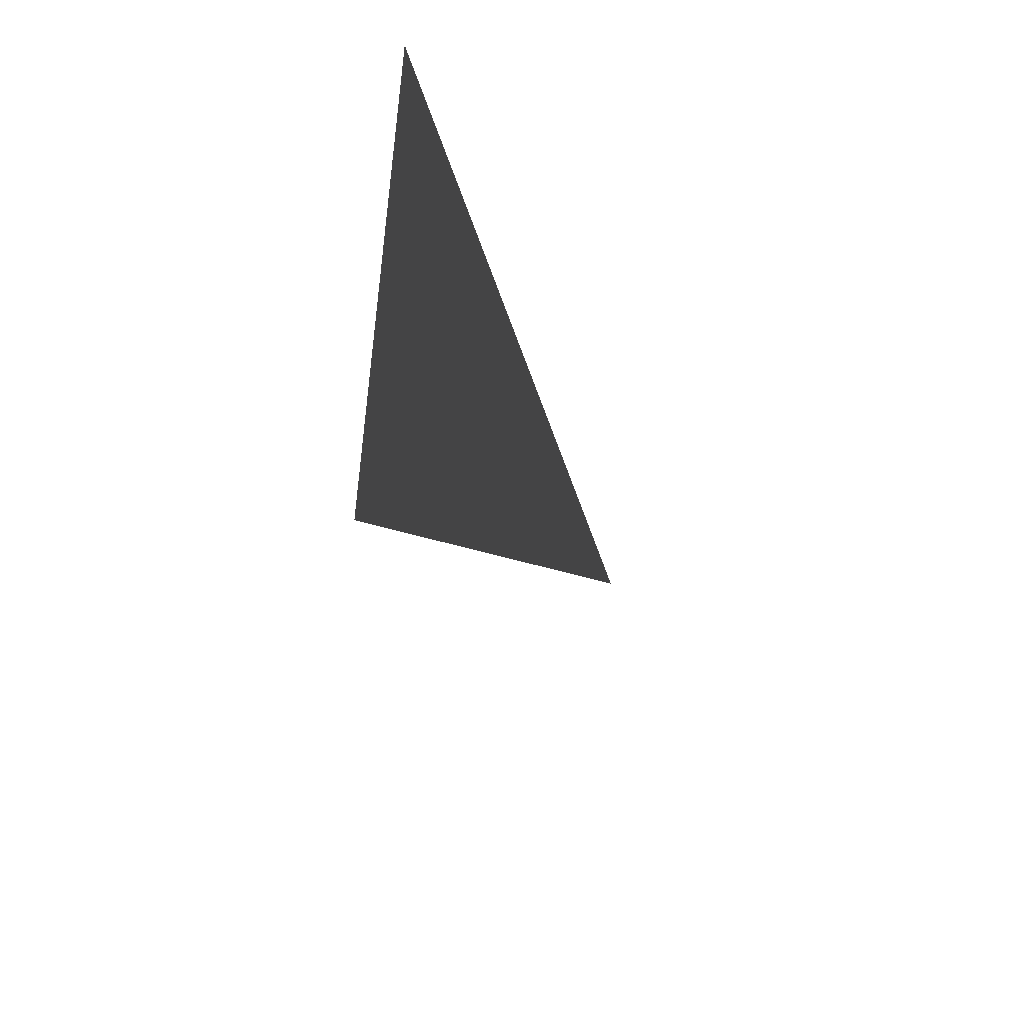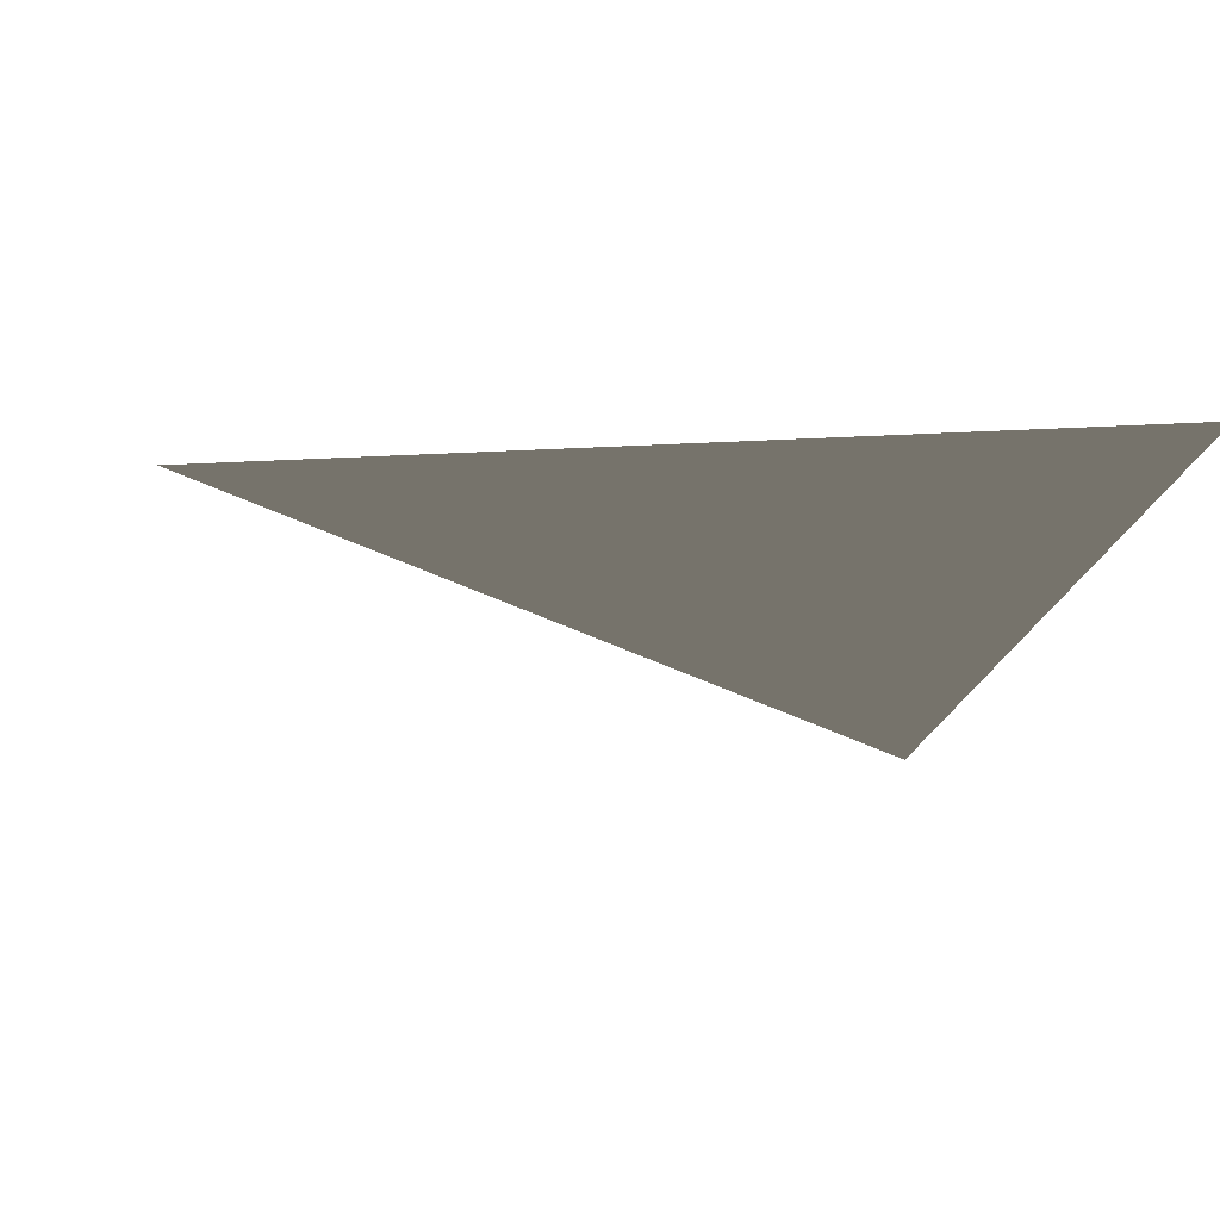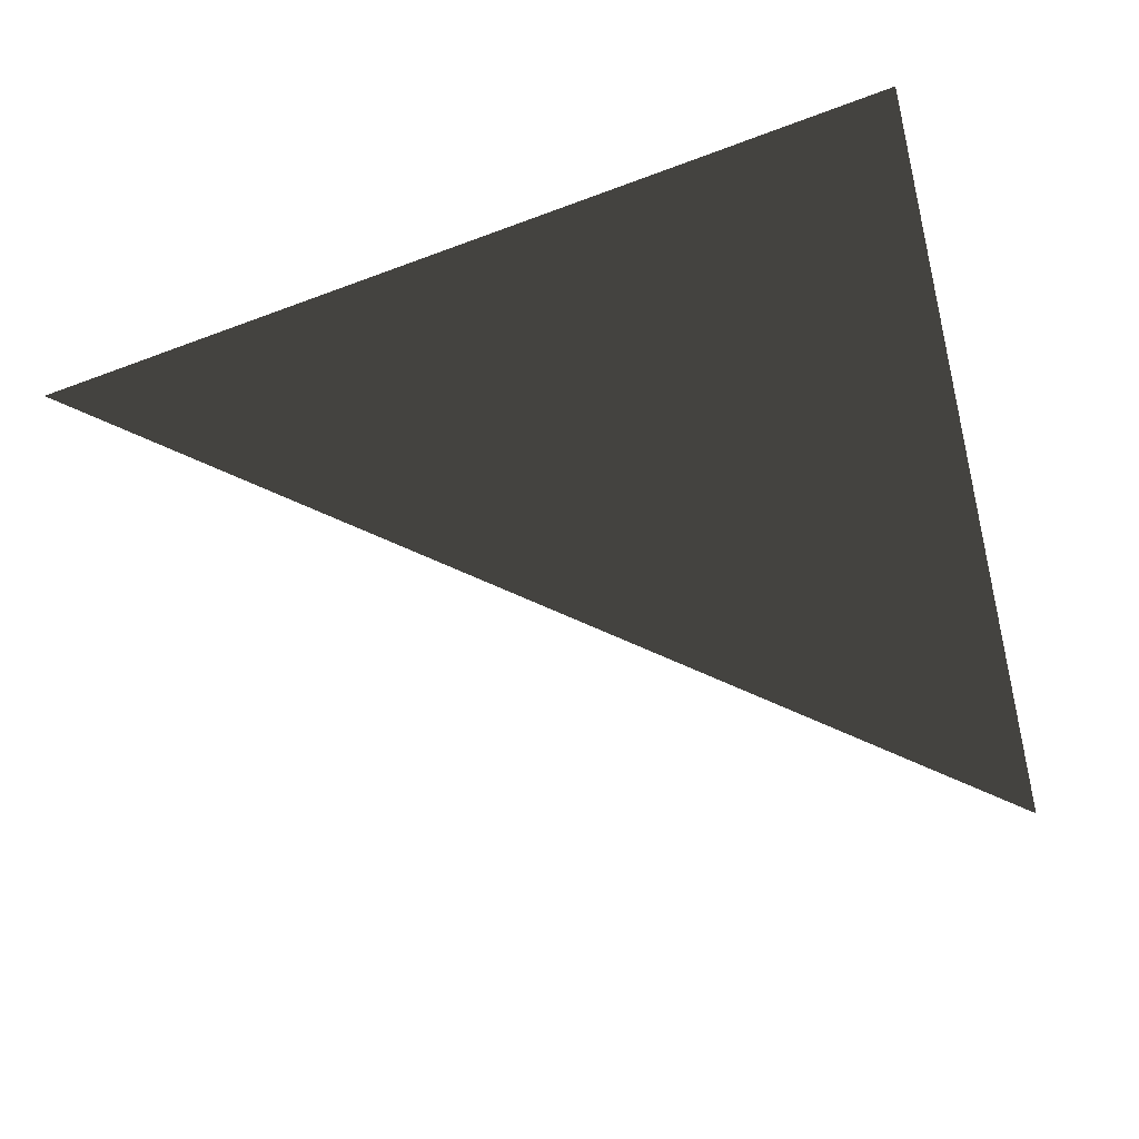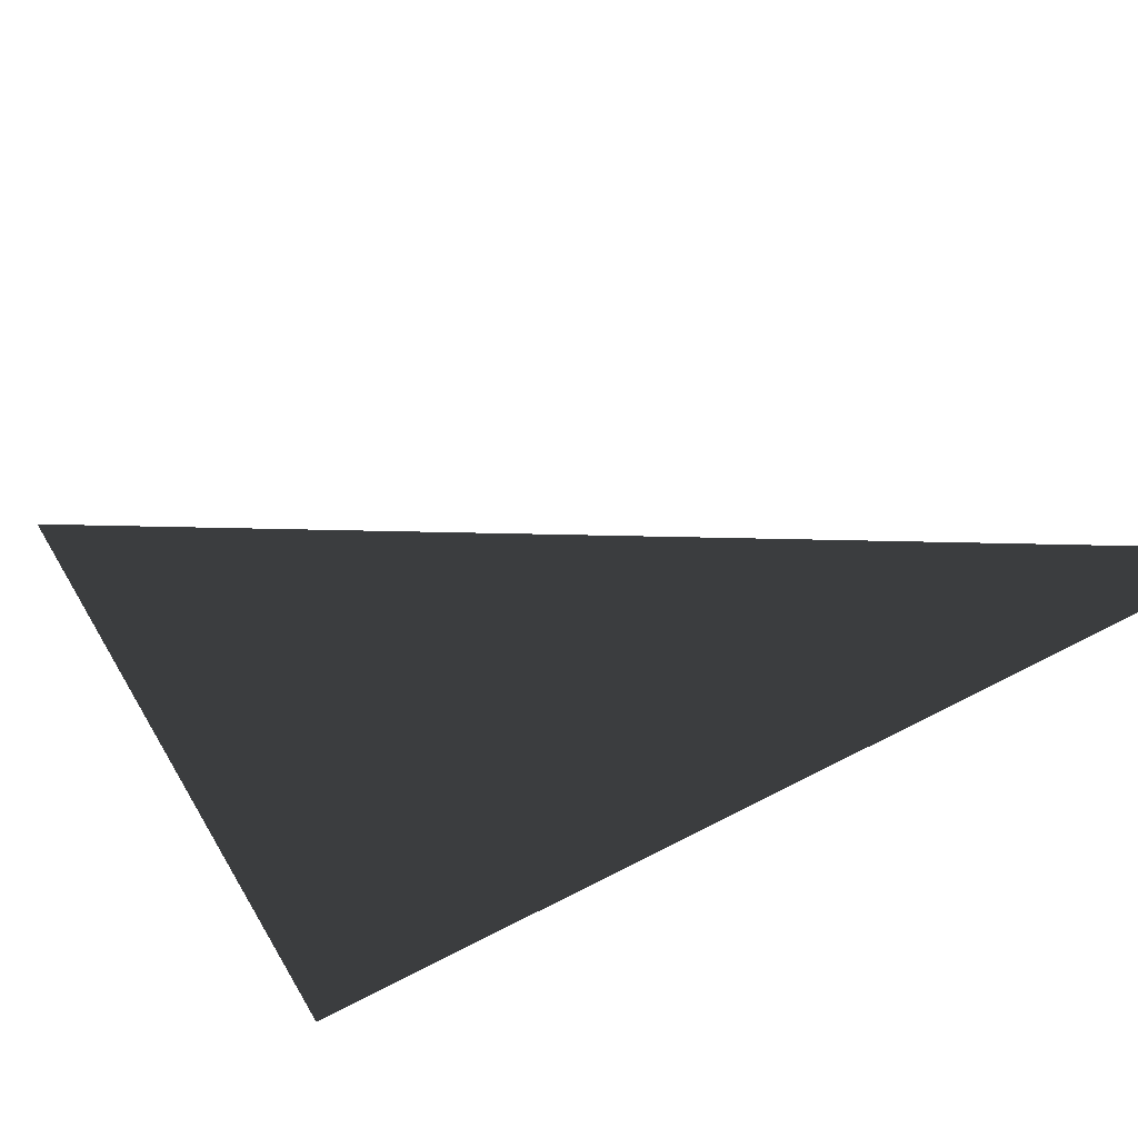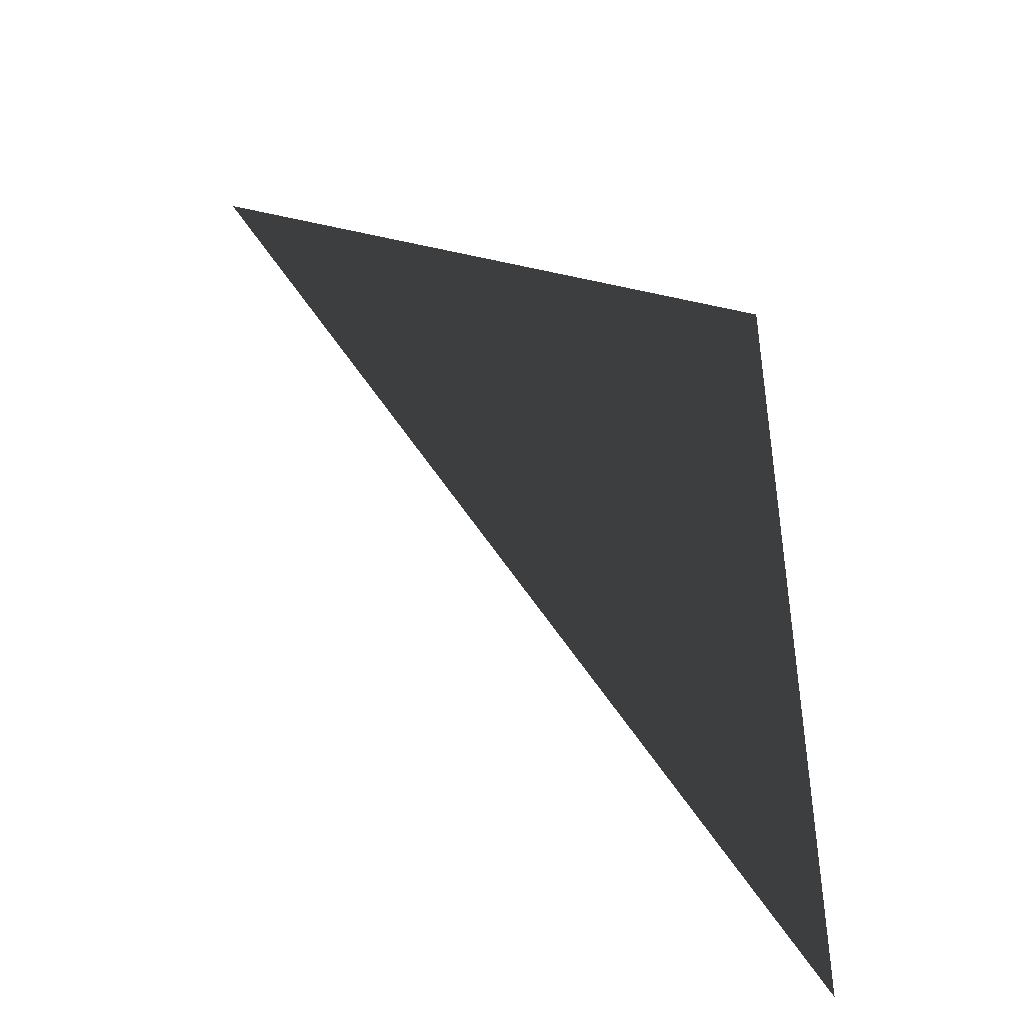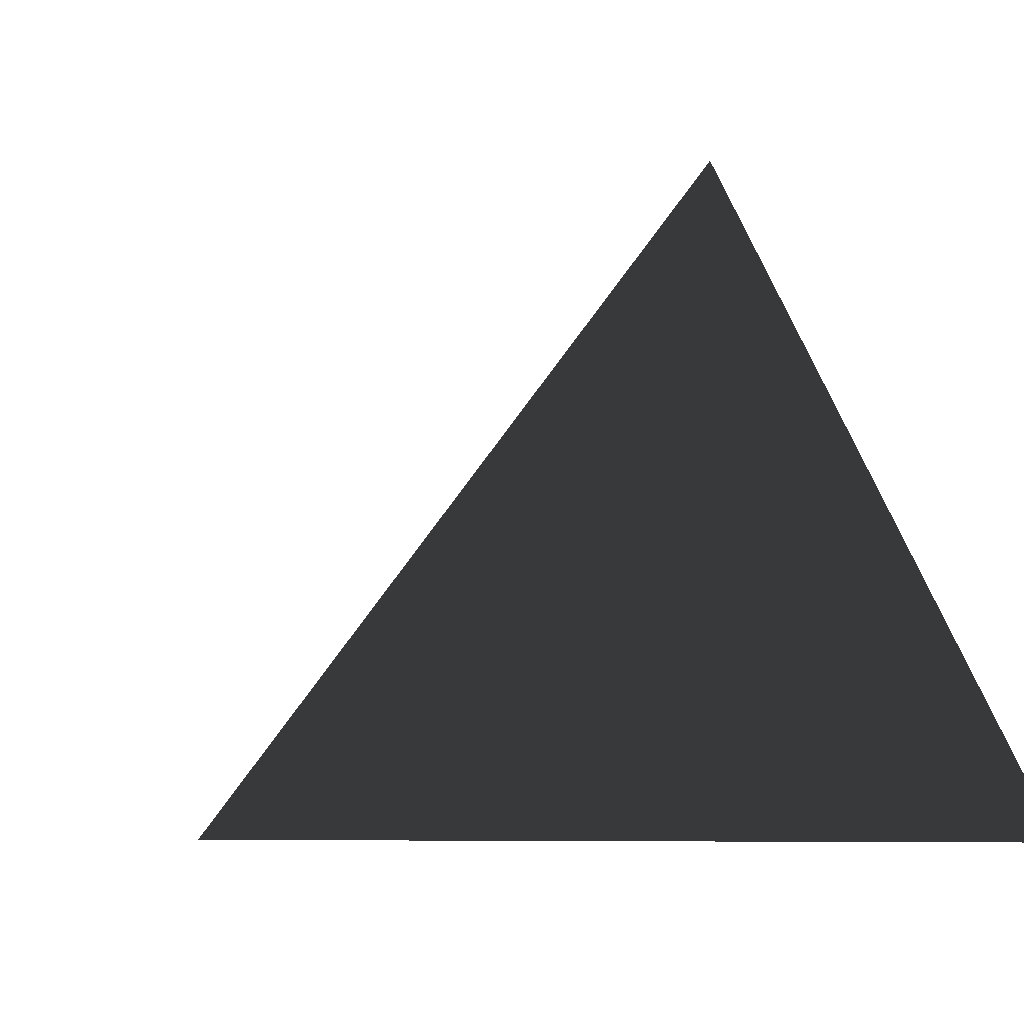
<metadata>
{"format":"obj","ext":"obj","renderer":"f3d","projection":"perspective","resolution":1024,"background":"white","views":[{"elev":-56.0,"azim":-68.9,"up":"+Y"},{"elev":-15.9,"azim":173.1,"up":"+Z"},{"elev":-36.4,"azim":-166.6,"up":"+Z"},{"elev":31.8,"azim":-128.4,"up":"+Z"},{"elev":-43.3,"azim":153.1,"up":"+Y"},{"elev":44.1,"azim":166.2,"up":"+Z"}]}
</metadata>
<code>
g default
v -4.662 2.57 -1
v -4.512 2.57 -1
v -4.512 2.07 -1
v -4.662 1.77 -1
v -4.662 0.37 -1
v -5.862 0.37 -1
v -3.362 1.77 -1
v -4.512 1.77 -1
v -3.162 2.97 -1
v -4.512 2.97 -1
v -4.512 3.77 -1
v -3.362 2.07 -1
v -4.662 2.97 -1
v -5.862 2.07 -1
v -5.862 3.77 -1
v -3.162 3.77 -1
v -3.362 2.57 -1
v -4.662 2.57 0
v -4.512 2.07 0
v -4.512 2.57 0
v -4.662 1.77 0
v -5.862 0.37 0
v -4.662 0.37 0
v -3.362 1.77 0
v -4.512 1.77 0
v -3.162 2.97 0
v -4.512 3.77 0
v -4.512 2.97 0
v -3.362 2.07 0
v -4.662 2.97 0
v -5.862 2.07 0
v -5.862 3.77 0
v -3.162 3.77 0
v -3.362 2.57 0
v -1.962 2.07 -1
v -2.562 2.07 -1
v -2.562 3.77 -1
v -1.962 0.37 -1
v -2.562 0.37 -1
v -1.362 0.37 -1
v -1.362 2.07 -1
v -1.962 3.77 -1
v -1.362 3.77 -1
v -1.962 2.07 0
v -2.562 3.77 0
v -2.562 2.07 0
v -1.962 0.37 0
v -2.562 0.37 0
v -1.362 0.37 0
v -1.362 2.07 0
v -1.962 3.77 0
v -1.362 3.77 0
v 0.6381 2.57 -1
v 0.7881 2.57 -1
v 0.7881 2.07 -1
v 0.6381 1.77 -1
v 0.6381 0.37 -1
v -0.5619 0.37 -1
v 1.938 1.77 -1
v 0.7881 1.77 -1
v 2.138 2.97 -1
v 0.7881 2.97 -1
v 0.7881 3.77 -1
v 1.938 2.07 -1
v 0.6381 2.97 -1
v -0.5619 2.07 -1
v -0.5619 3.77 -1
v 2.138 3.77 -1
v 1.938 2.57 -1
v 0.6381 2.57 0
v 0.7881 2.07 0
v 0.7881 2.57 0
v 0.6381 1.77 0
v -0.5619 0.37 0
v 0.6381 0.37 0
v 1.938 1.77 0
v 0.7881 1.77 0
v 2.138 2.97 0
v 0.7881 3.77 0
v 0.7881 2.97 0
v 1.938 2.07 0
v 0.6381 2.97 0
v -0.5619 2.07 0
v -0.5619 3.77 0
v 2.138 3.77 0
v 1.938 2.57 0
v 4.71 3.77 -1
v 4.71 2.07 -1
v 4.447 2.07 -1
v 3.768 0.97 -1
v 3.607 0.37 -1
v 2.338 0.37 -1
v 6.138 0.37 -1
v 4.873 0.37 -1
v 4.721 0.97 -1
v 5.021 3.77 -1
v 5.58 2.07 -1
v 4.233 2.933 -1
v 4.044 2.07 -1
v 2.894 2.07 -1
v 3.449 3.77 -1
v 4.521 1.77 -1
v 4.71 0.97 -1
v 3.979 1.77 -1
v 4.71 3.77 0
v 4.447 2.07 0
v 4.71 2.07 0
v 3.768 0.97 0
v 2.338 0.37 0
v 3.607 0.37 0
v 6.138 0.37 0
v 4.721 0.97 0
v 4.873 0.37 0
v 5.021 3.77 0
v 5.58 2.07 0
v 4.233 2.933 0
v 2.894 2.07 0
v 4.044 2.07 0
v 3.449 3.77 0
v 4.521 1.77 0
v 4.71 0.97 0
v 3.979 1.77 0
f 22 21 31

</code>
